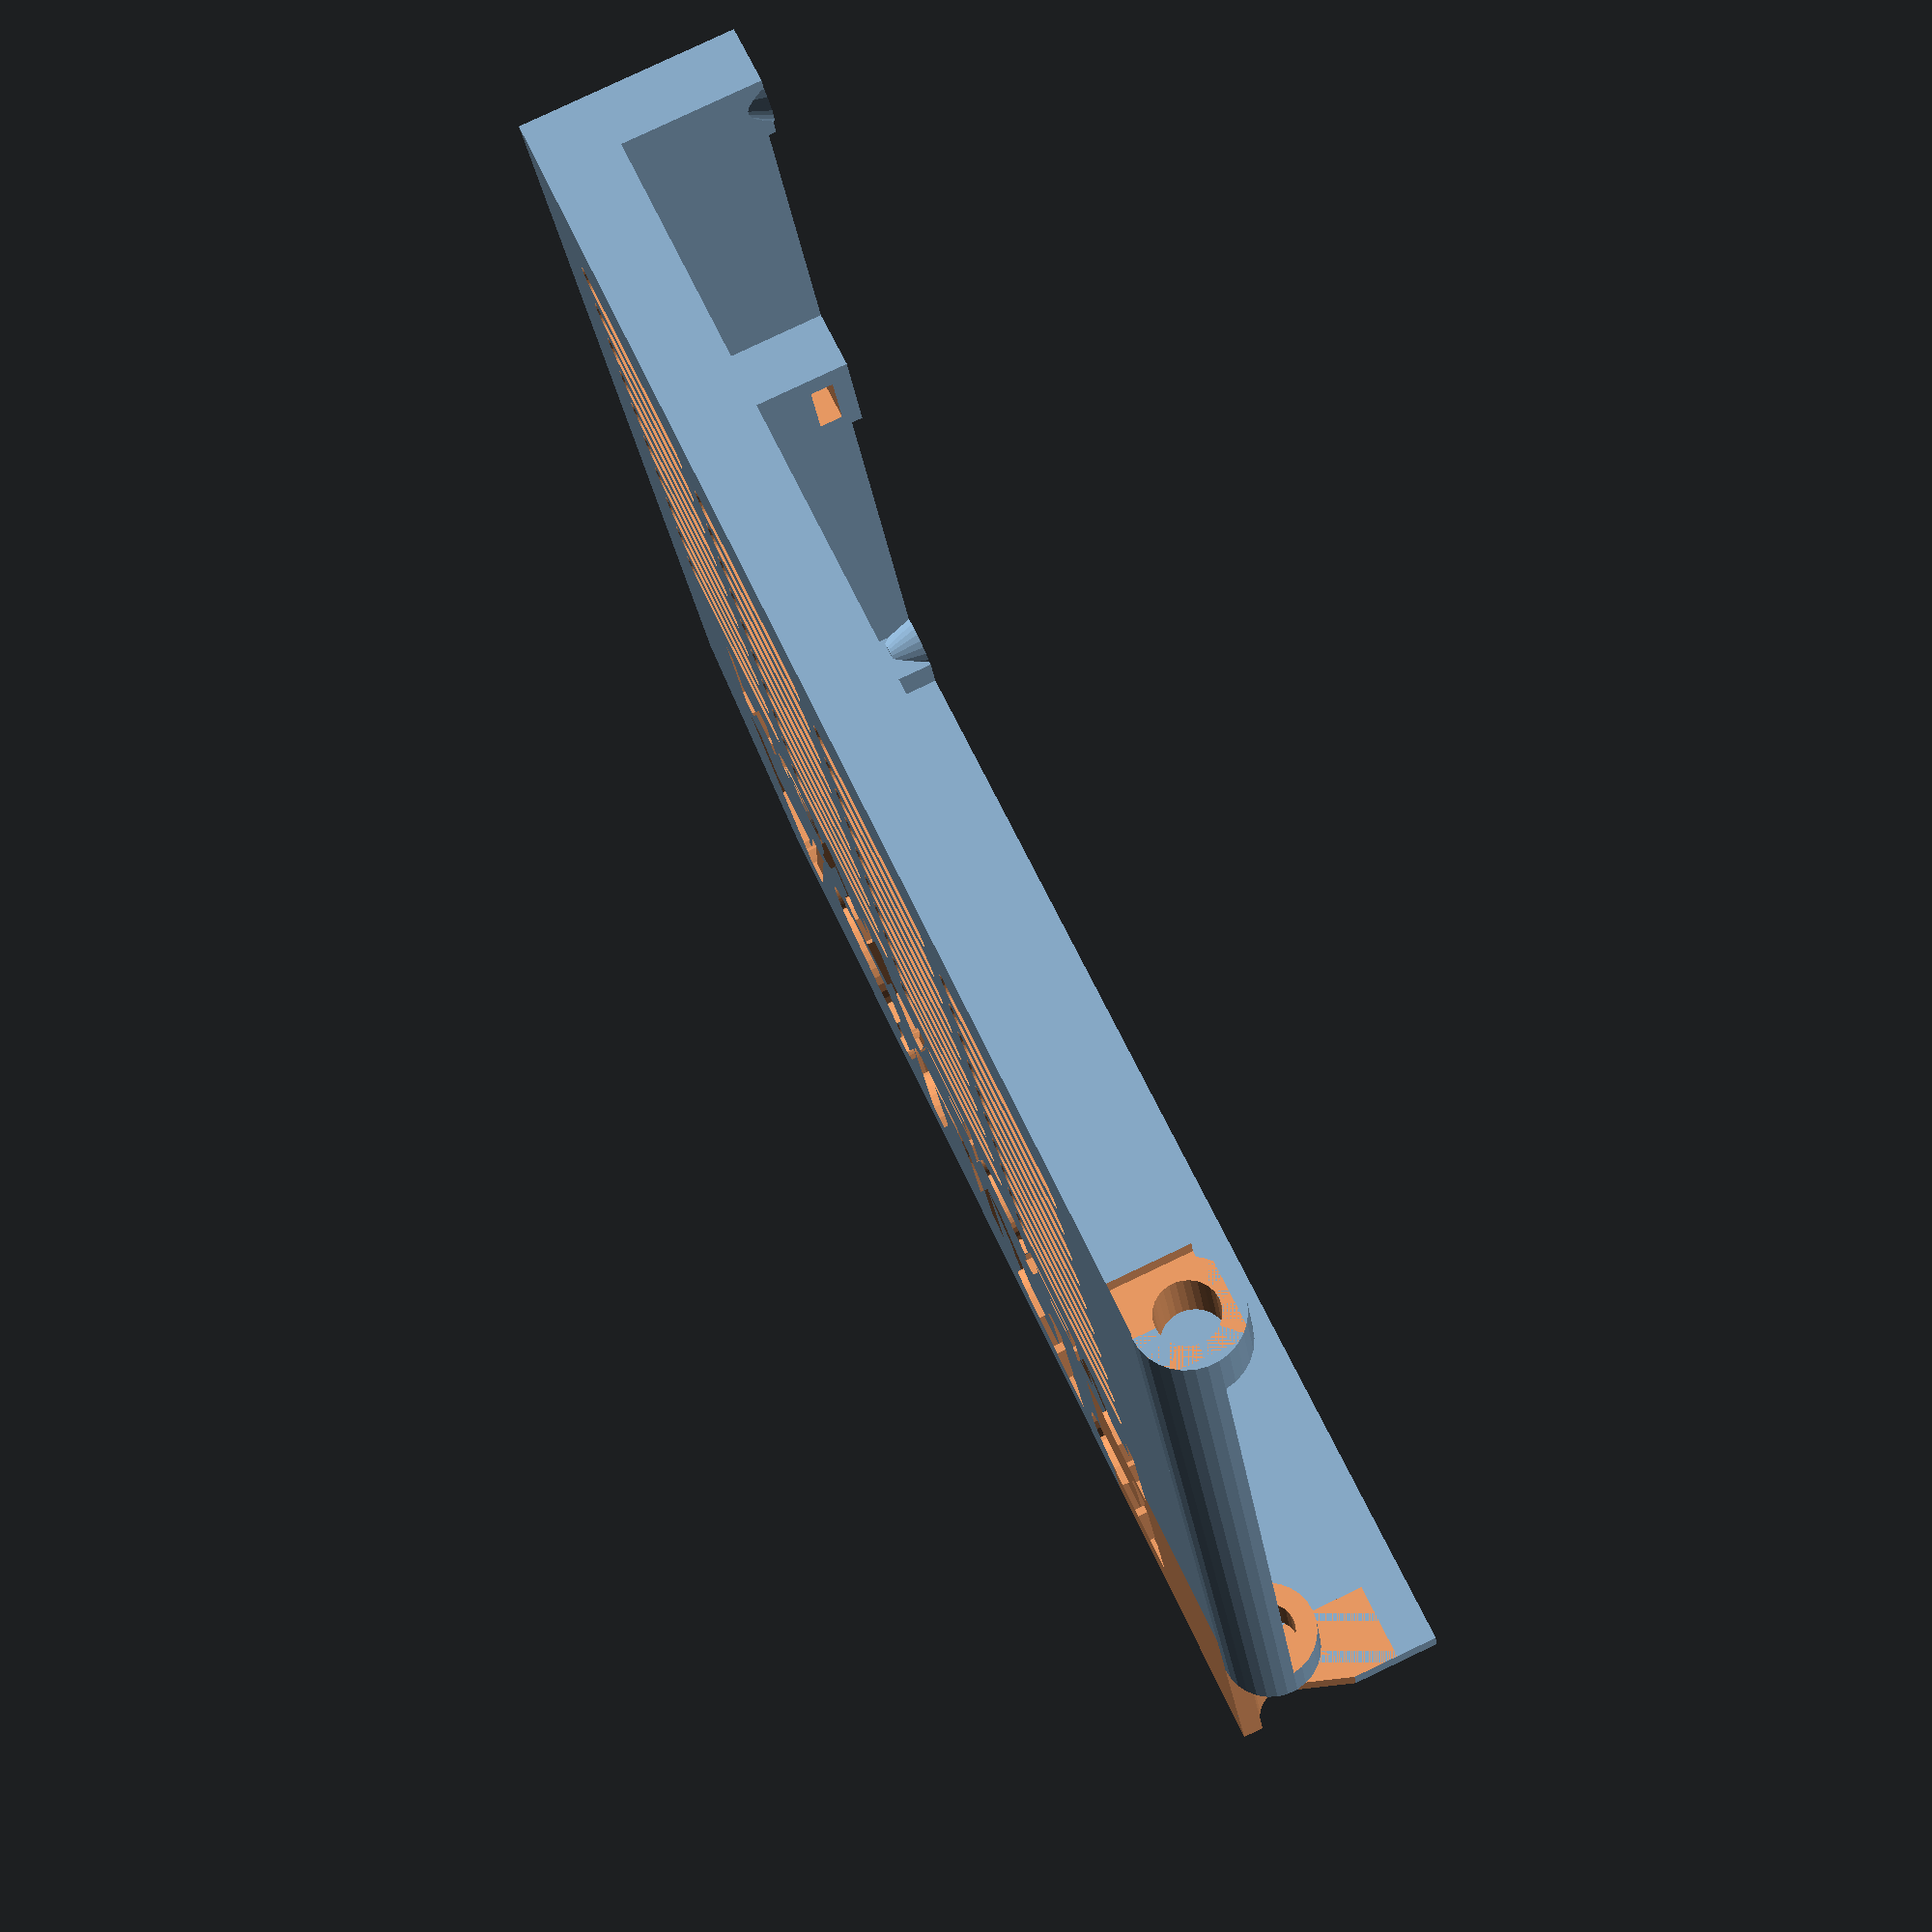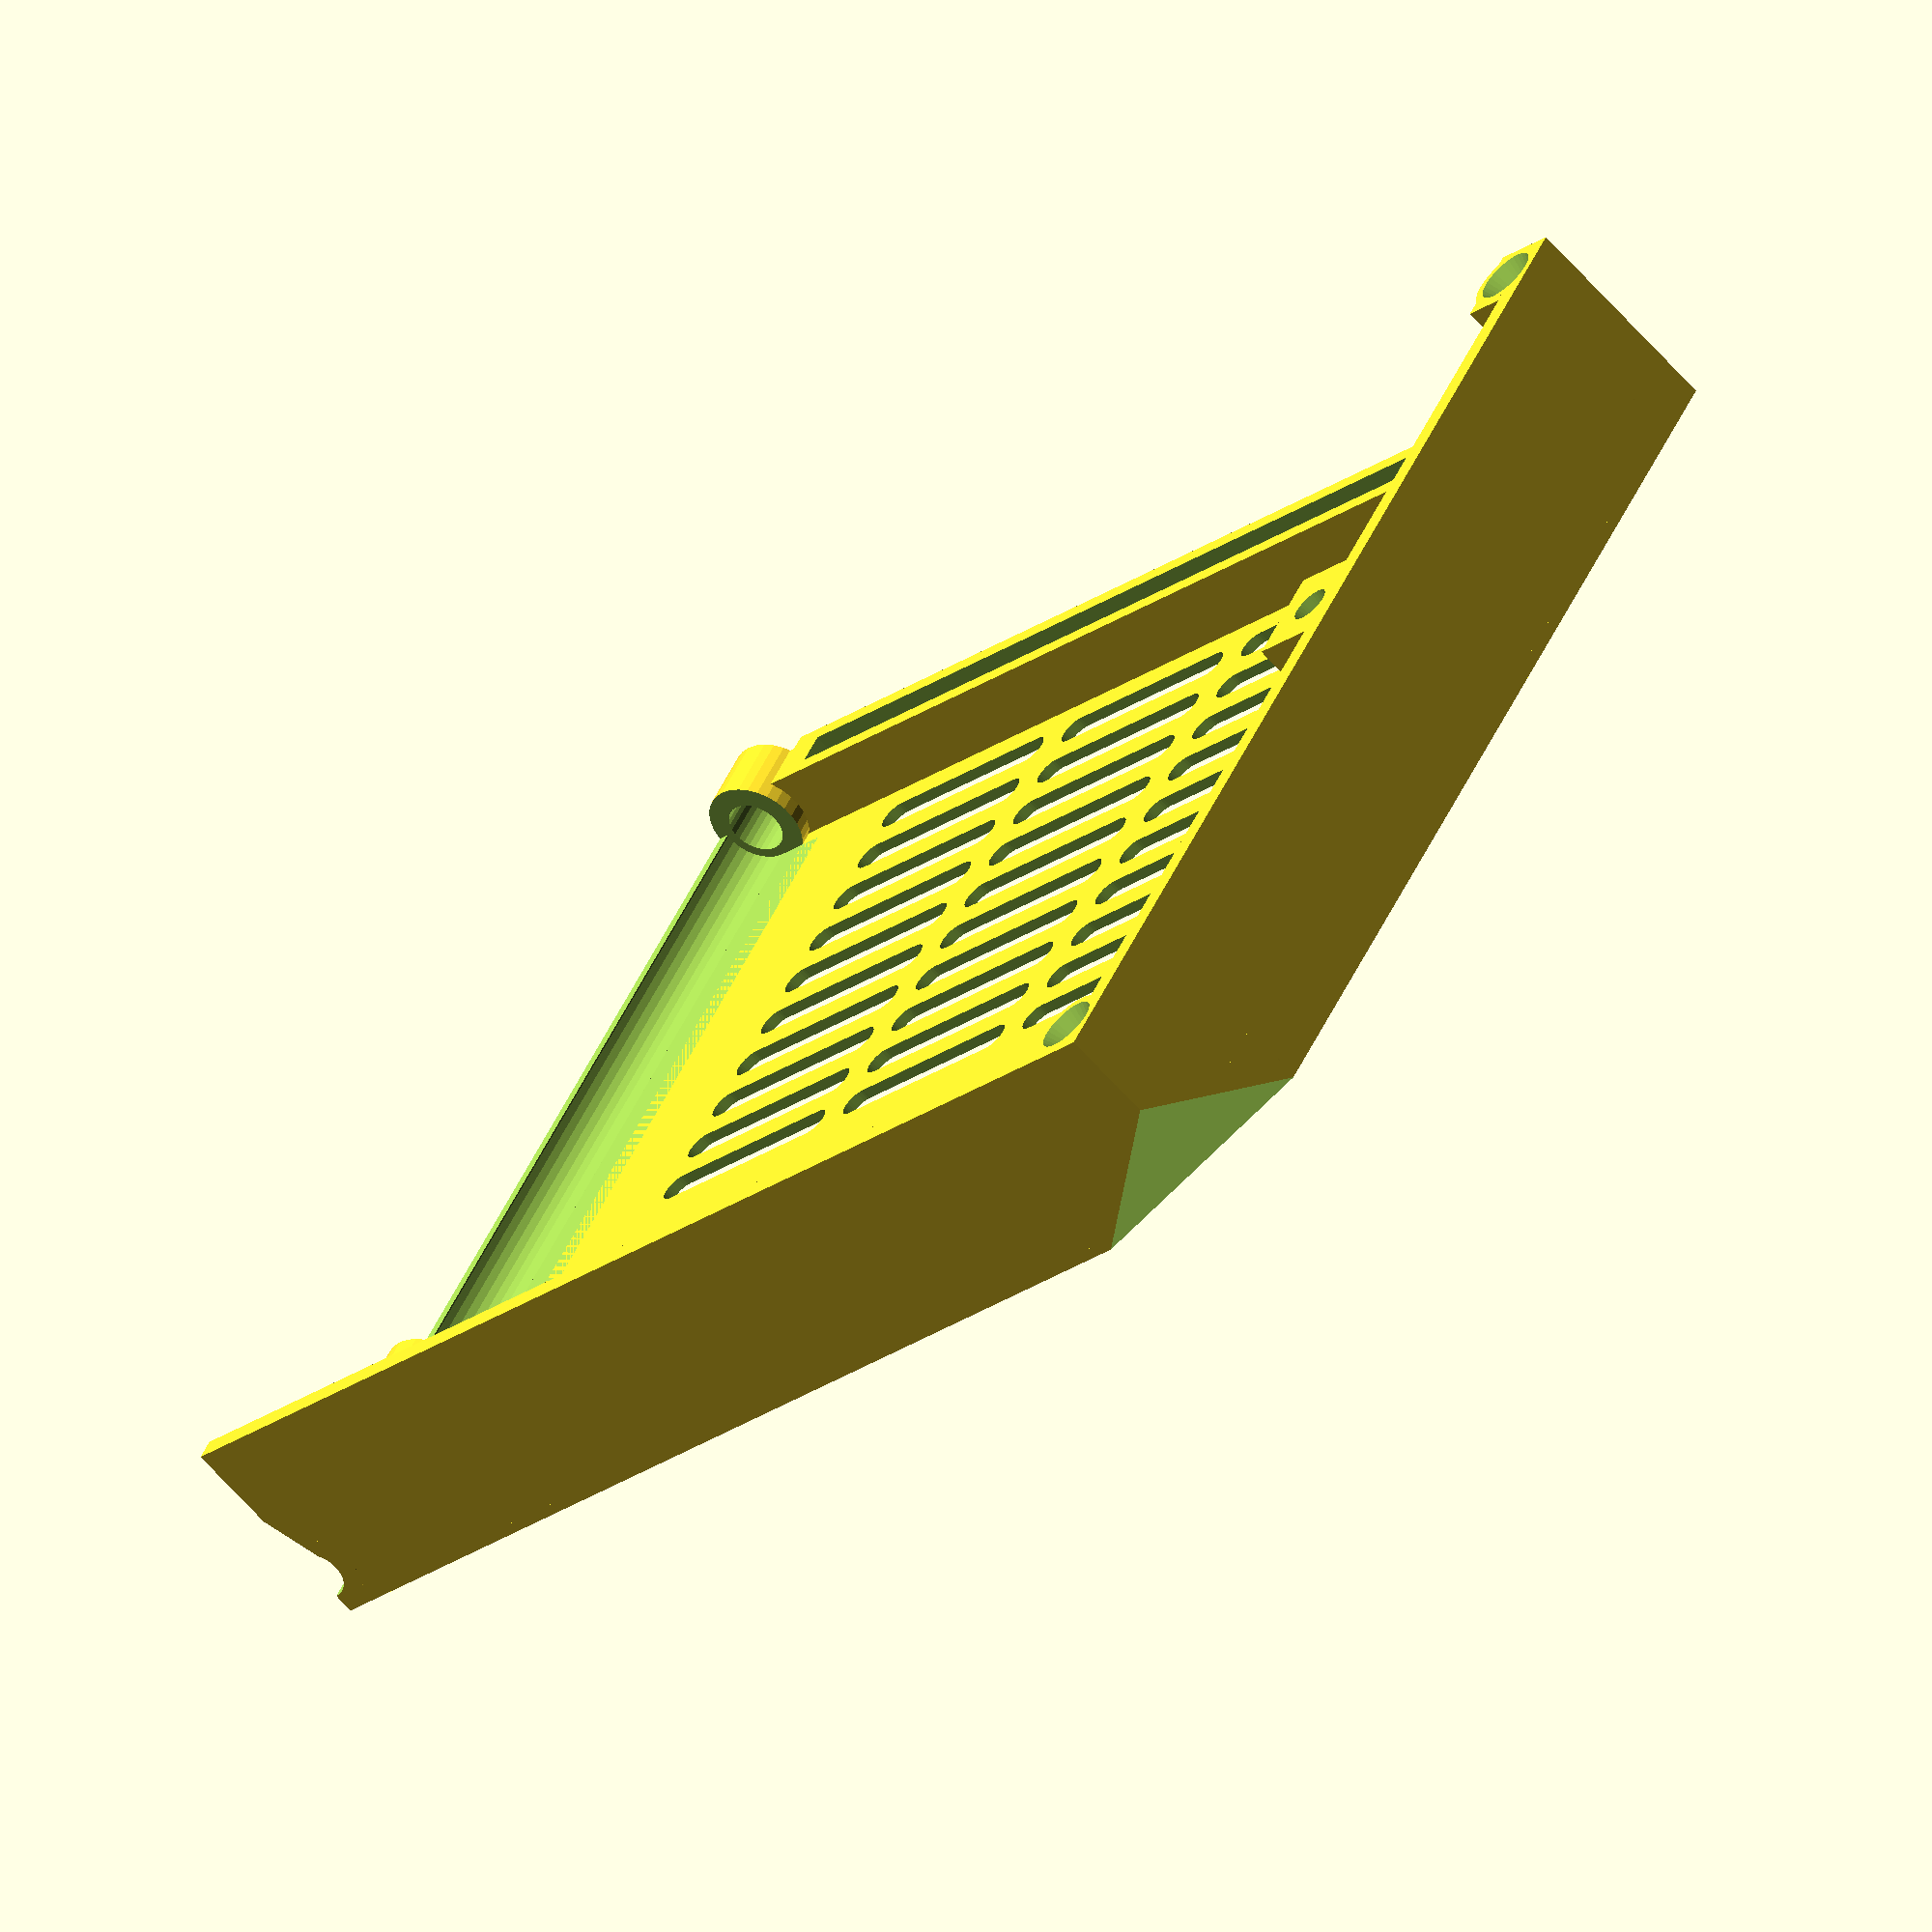
<openscad>
// PRUSA iteration3
// RAMBo cover door
// GNU GPL v3
// Josef Průša <iam@josefprusa.cz> and contributors
// http://www.reprap.org/wiki/Prusa_Mendel
// http://prusamendel.org
module body()
{
cube( [ 105.5+1.52 , 87.5+34.25 , 1 ] );  
cube( [ 105.5+1.52 , 2 , 20 ] );  
cube( [ 2 , 87.5+34.25 , 20 ] );  

// corner reinforcement
translate( [ 98+1.52 , 1 , 0 ] ) cube( [ 7.5 , 5 , 20 ] );   
translate( [ 0.5 , 0.5 , 0 ] ) cube( [ 5 , 6.5 , 20 ] );  
translate( [ 1 , 0 , 0 ] ) cube( [ 10 , 87.5+34.25 , 6 ] );  
translate( [ 99.5+1.52 , 0 , 0 ] ) cube( [ 6 , 87.5+34.25 , 7 ] );  
translate( [ 10 , 0 , 0 ] ) cube( [ 6 , 5 , 6 ] );  
    
// screw thread body
translate( [ 54+1.52 , 2 , 0 ] ) cube( [ 9.5 , 6 , 20 ] );  

// rounded side
translate( [ 0 , 87.5+34.25 , 4.5 ] ) rotate([0,90,0]) cylinder( h = 105.5, r = 4.5, $fn=30);  

// upper hinge reinforcement
translate( [ 0.5 , 69+34.25 , -9 ] ) rotate([20,0,0]) cube( [ 26 , 20 , 10 ] );  
    
// door closing
translate( [ 4 , 3.5 , 16.8 ] ) rotate([0,0,0]) cylinder( h = 3.2, r1 = 1.8, r2= 3.5, $fn=30);  
translate( [ 102+1.52 , 3.5 , 16.8 ] ) rotate([0,0,0]) cylinder( h = 3.2, r1 = 1.8, r2= 3.5, $fn=30); 

}

module ventilation_holes()
    {
     for ( i = [0 : 9] ){
      translate([46 + (i*5.5),10.5,-1]) cube([3,19,10]);
      translate([47.5 + (i*5.5),10.5,-1]) cylinder( h = 10, r = 1.5, $fn=30);;
      translate([47.5 + (i*5.5),29.5,-1]) cylinder( h = 10, r = 1.5, $fn=30);;
   //   translate([47.5 + (i*5.5),38.5,-1]) cylinder( h = 10, r = 1.5, $fn=30);;
    }
}

module cutouts()
{
// door closing screw
translate( [ 58.5+1.52 , 4 , 5 ] ) cylinder( h = 17, r = 1.5, $fn=30);  
translate( [ 58.5+1.52 , 4 , 18.5 ] ) cylinder( h = 2, r1 = 1.5, r2=1.9, $fn=30); 
translate( [ 25,108 ,0.4]) rotate([180,0,270]) linear_extrude(height = 2) text("PRUSA", 20);
translate( [ 40,108 ,0.4]) rotate([180,0,270]) linear_extrude(height = 2) text("RESEARCH", 12.5);


ventilation_holes();
translate([0,50,0]) ventilation_holes();
translate([0,25,0]) ventilation_holes();
translate([0,75,0]) ventilation_holes();
    

// rounded side cutoff    
translate( [ 26.5 , 87.5+34.25 , 4.5 ] ) rotate([0,90,0]) cylinder( h = 73, r = 3.5, $fn=30);   
translate([ 26.5 ,80+34.25 ,5]) cube([73,19,10]); 
translate([ 26.5 ,82.5+34.25 ,1]) cube([73,5,10]); 
    
translate( [ 0 , 60+34.25 , -10 ] ) cube( [ 30 , 30 , 10 ] );    
translate( [ -1 , 87.5+34.25 , 0 ] ) cube( [ 22.5 , 10 , 10 ] );   

// upper hinge 
translate( [2 , 80+34.25, 6] ) cube( [ 19.5, 10 , 10 ] );     
translate( [-2 , 89.7+34.25, 3] ) rotate([70,0,0]) cube( [ 19.5, 10 , 5 ] );   
translate( [ -5 , 87.5+34.25 , 4.5 ] ) rotate([0,90,0]) cylinder( h = 26.5, r = 2.5, $fn=30);  

// hinge hole
translate( [ -5 , 87.5+34.25 , 4.5 ] ) rotate([0,90,0]) cylinder( h = 120, r = 2.6, $fn=30); 
translate([105.5,87.5+30, 0]) cube (8,8,8);
// door closing 
translate( [ 4 , 3.5 , 16.9 ] ) rotate([0,0,0]) cylinder( h = 3.2, r1 = 1.2, r2= 2.8, $fn=30);  
translate( [ 102+1.52 , 3.5 , 16.9 ] ) rotate([0,0,0]) cylinder( h = 3.2, r1 = 1.2, r2= 2.8, $fn=30);  

// M3 NUT
translate( [55.65+1.52 , 0.5, 16] ) cube( [ 5.7, 10 , 2.2 ] );  


translate( [4 , 10, 4] ) cube( [ 4, 65+34.25 , 5 ] );  
translate( [101+1.52 , 10, 4] ) cube( [ 3, 70+34.25 , 5 ] );  

}



module RAMBo_cover_doors()
{
difference()
{
    body();
    cutouts();
    translate( [0 , -20, -3] ) rotate([0,45,45]) cube( [ 30+1.52, 30 , 20 ] );  
    }
}
 
RAMBo_cover_doors();
    
    
    
    
    
    
    
    
    
    
</openscad>
<views>
elev=99.1 azim=107.6 roll=295.4 proj=p view=solid
elev=65.8 azim=301.6 roll=41.7 proj=o view=solid
</views>
